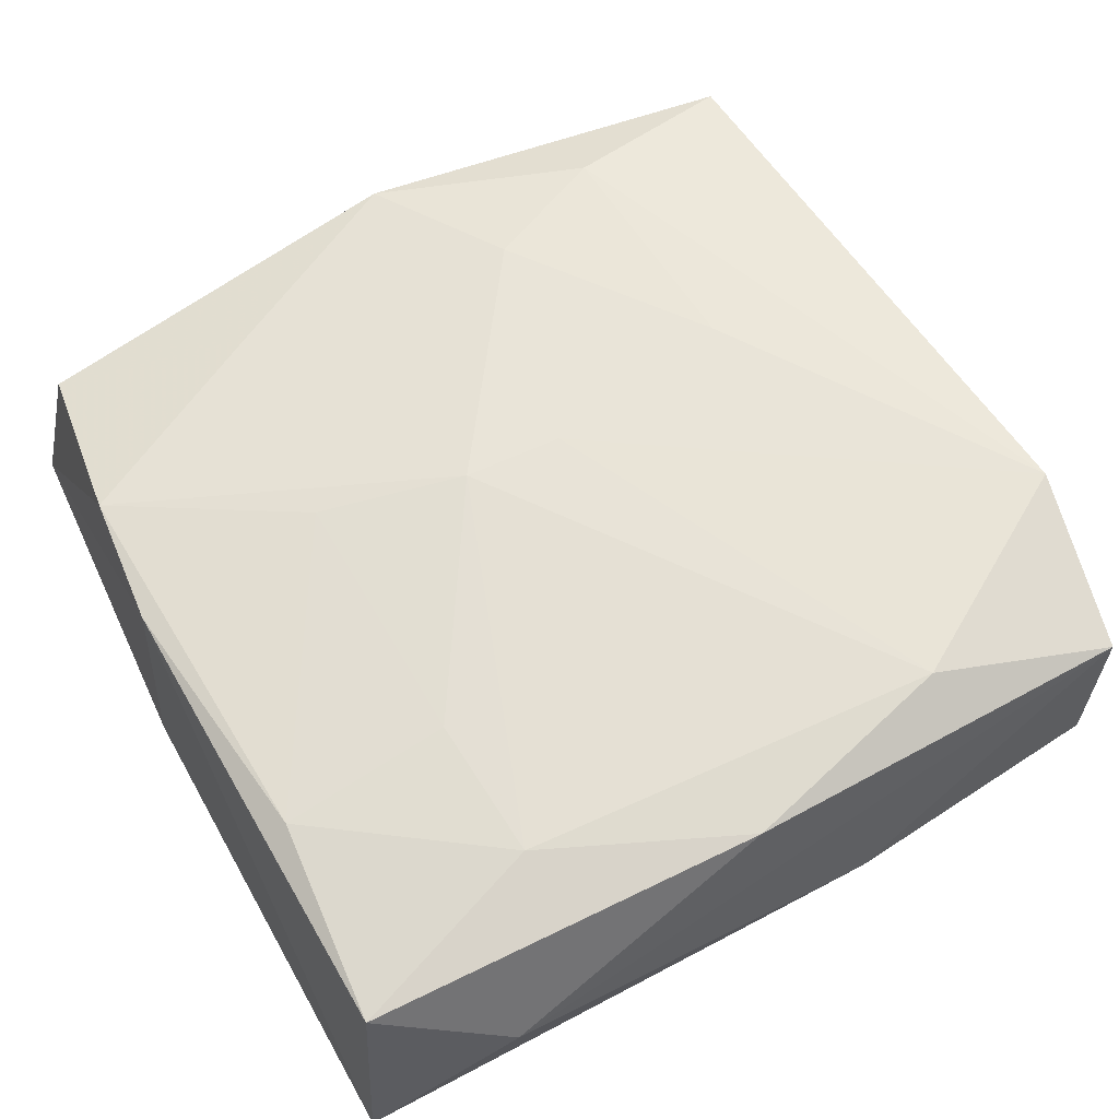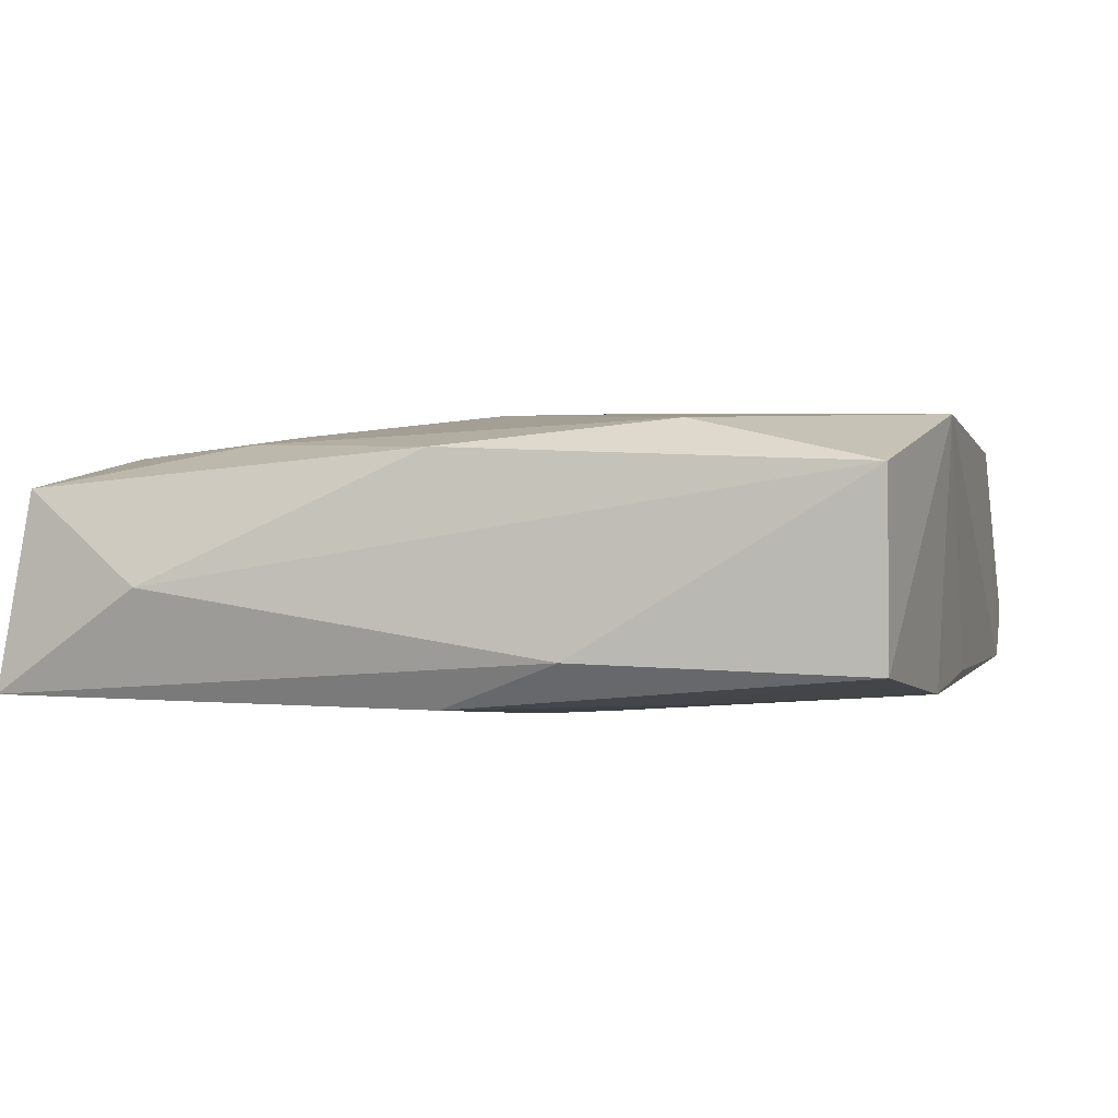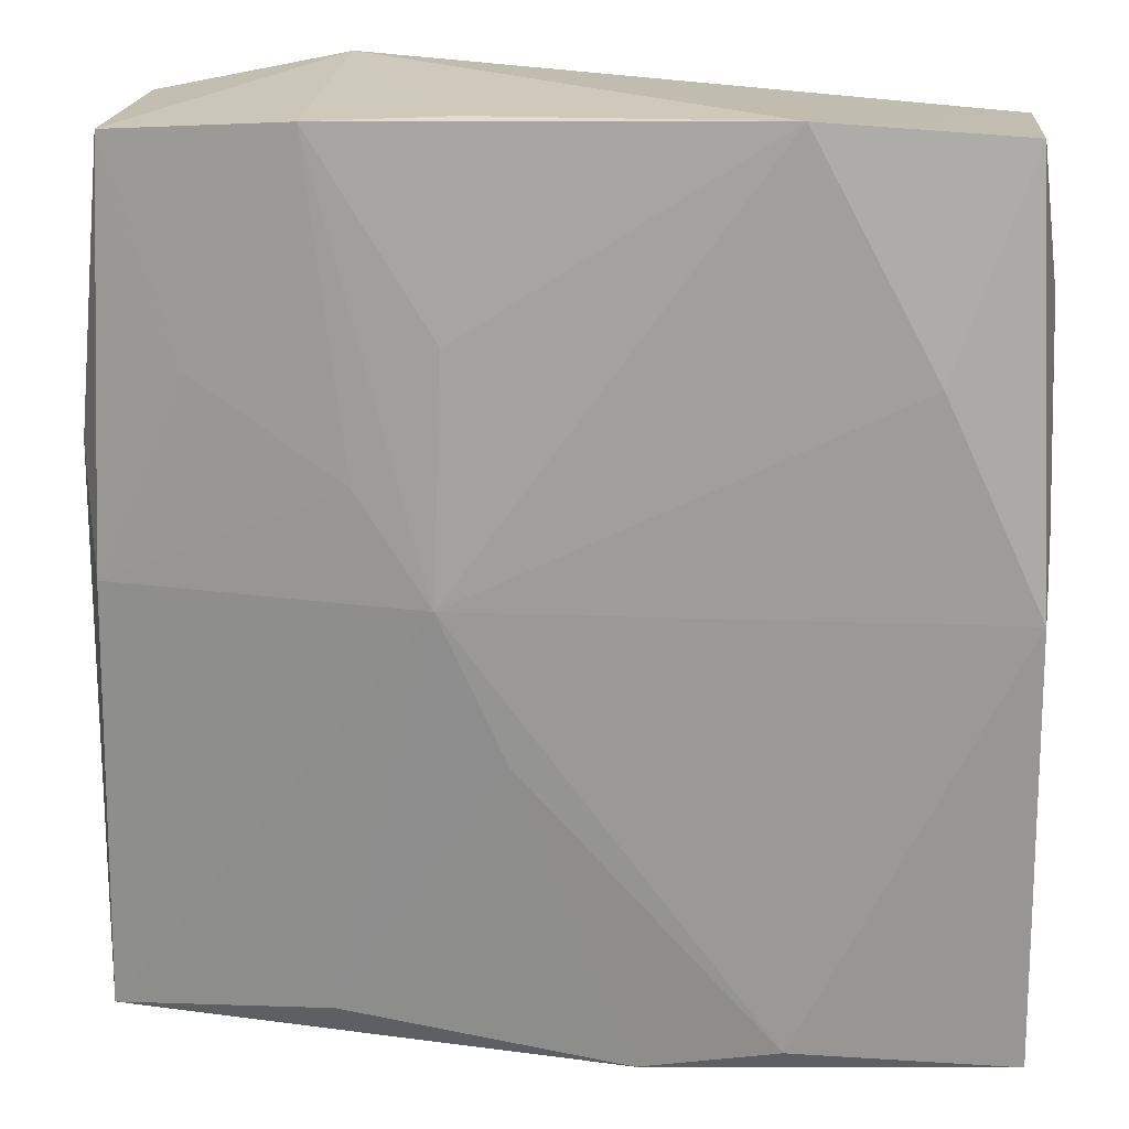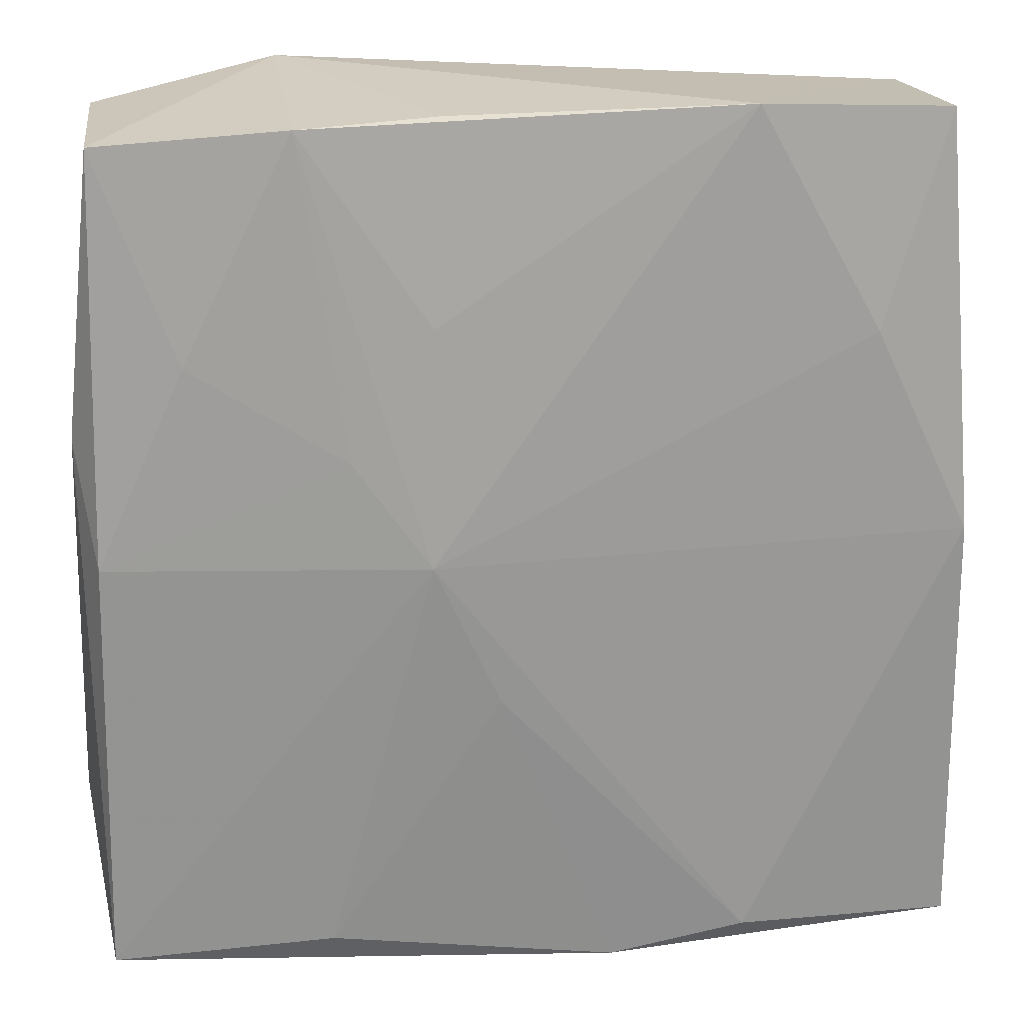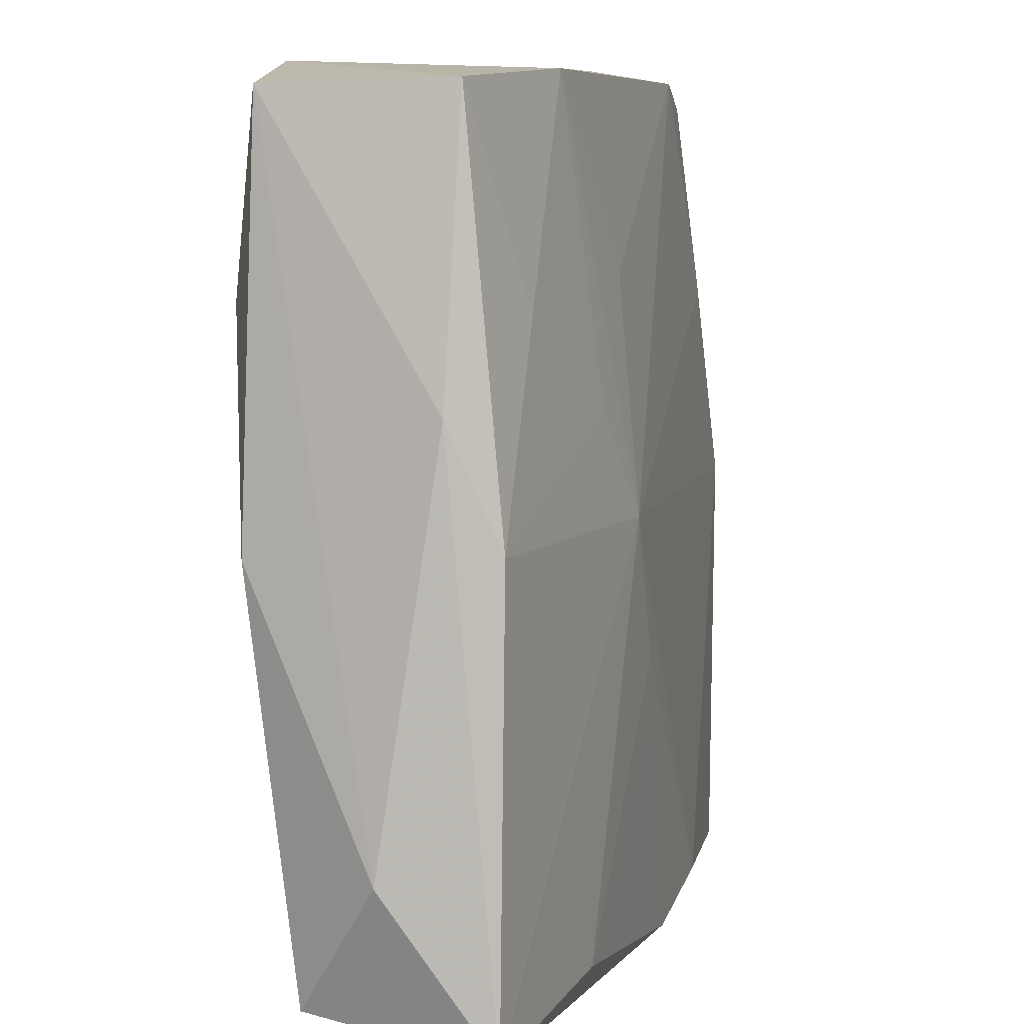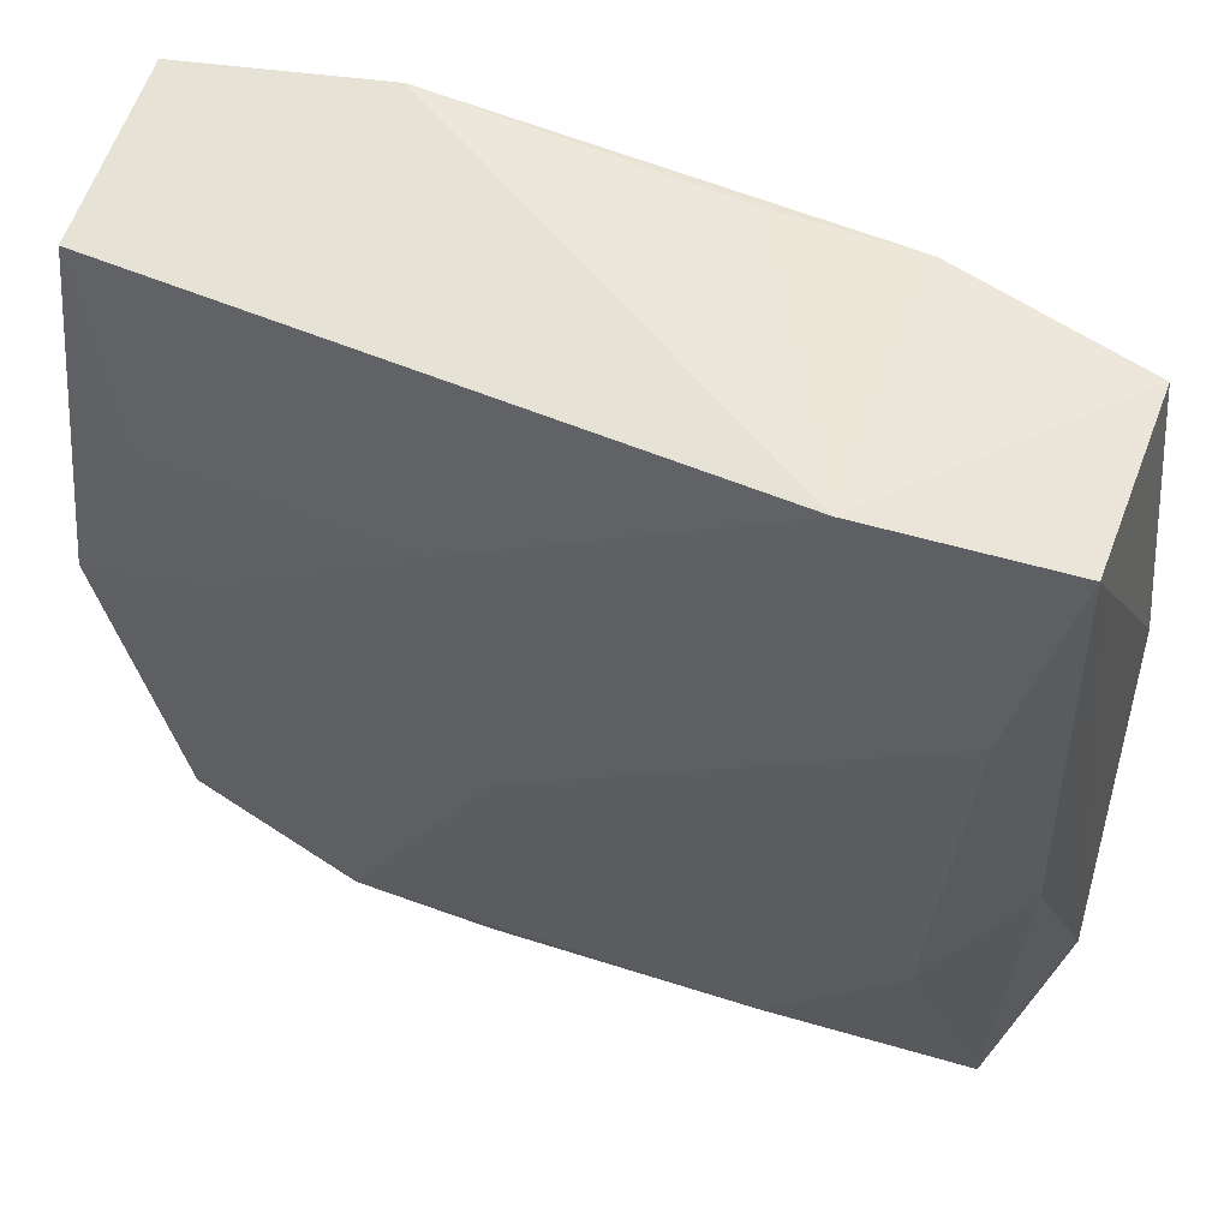
<metadata>
{"format":"obj","ext":"obj","renderer":"f3d","projection":"perspective","resolution":1024,"background":"white","views":[{"elev":60.4,"azim":61.9,"up":"+Z"},{"elev":3.5,"azim":105.9,"up":"+Z"},{"elev":21.2,"azim":-171.5,"up":"+Y"},{"elev":22.9,"azim":173.7,"up":"+Y"},{"elev":5.9,"azim":106.1,"up":"+Y"},{"elev":55.1,"azim":21.7,"up":"+Y"}]}
</metadata>
<code>
v 0.002371 -0.01001 -0.01108
v 0.01571 0.03087 -0.007873
v -0.003517 -0.005679 0.01088
v 0.03156 0.008769 -0.004782
v -0.03171 0.0002971 0.008826
v -0.03171 -0.0308 -0.008587
v -0.02928 0.03084 -0.005866
v -0.003112 0.001745 0.01101
v 0.02932 0.02945 -0.005356
v 0.02386 -0.01529 0.008871
v 0.03011 0.0002135 -0.008288
v -0.005772 -0.03104 0.007438
v -0.02403 -0.01447 0.00842
v 0.0287 -0.02981 0.005883
v 0.03251 -0.02039 -0.0004881
v -0.02521 0.01581 0.01013
v 0.005661 0.03141 -0.007288
v -0.01583 -0.02999 -0.01047
v -0.02412 0.01591 -0.008819
v -0.02865 0.02957 0.007654
v -0.02899 -0.02854 0.005398
v -0.03114 0.000959 -0.008989
v 0.01386 -0.02865 0.007645
v 0.02954 0.02926 0.008137
v 0.01317 -0.01603 0.009293
v 0.01249 0.008139 -0.01013
v 0.01638 0.03172 0.01101
v -0.03065 0.01966 0.000573
v 0.02362 0.01478 -0.008191
v 0.02621 0.01571 0.01081
v -0.0157 -0.03017 0.007943
v 0.007083 0.0005965 -0.01129
v -0.02072 0.006337 0.01055
v 0.03089 -0.03146 -0.008156
v -0.006329 0.01672 0.01101
v 0.006679 0.01744 -0.009697
v -0.00596 -0.03208 -0.01025
v -0.01528 0.03191 -0.008251
v 0.0304 -0.0004357 0.008917
v 0.01473 -0.0295 -0.009979
v -0.006618 -0.01656 0.009602
f 24 9 27
f 38 20 27
f 7 20 38
f 38 36 32
f 15 34 4
f 4 24 15
f 9 24 4
f 6 37 12
f 12 37 34
f 5 22 6
f 13 33 5
f 30 24 27
f 3 10 30
f 27 9 2
f 36 38 2
f 9 29 2
f 32 36 2
f 19 22 7
f 7 38 19
f 32 22 19
f 19 38 32
f 8 33 3
f 3 30 8
f 8 30 27
f 35 8 27
f 33 8 35
f 32 34 40
f 34 37 40
f 18 22 32
f 6 22 18
f 18 37 6
f 9 4 11
f 11 4 34
f 11 29 9
f 11 34 32
f 14 12 34
f 14 34 15
f 25 10 3
f 3 33 31
f 31 33 13
f 6 12 31
f 21 5 6
f 13 5 21
f 6 31 21
f 21 31 13
f 28 20 7
f 28 5 20
f 7 22 28
f 22 5 28
f 20 5 16
f 16 5 33
f 33 35 16
f 27 20 16
f 16 35 27
f 17 38 27
f 27 2 17
f 17 2 38
f 32 2 26
f 26 2 29
f 26 11 32
f 29 11 26
f 1 18 32
f 37 18 1
f 32 40 1
f 1 40 37
f 39 30 10
f 10 14 39
f 24 30 39
f 15 24 39
f 39 14 15
f 12 14 23
f 23 31 12
f 23 14 10
f 10 25 23
f 41 25 3
f 3 31 41
f 41 23 25
f 31 23 41

</code>
